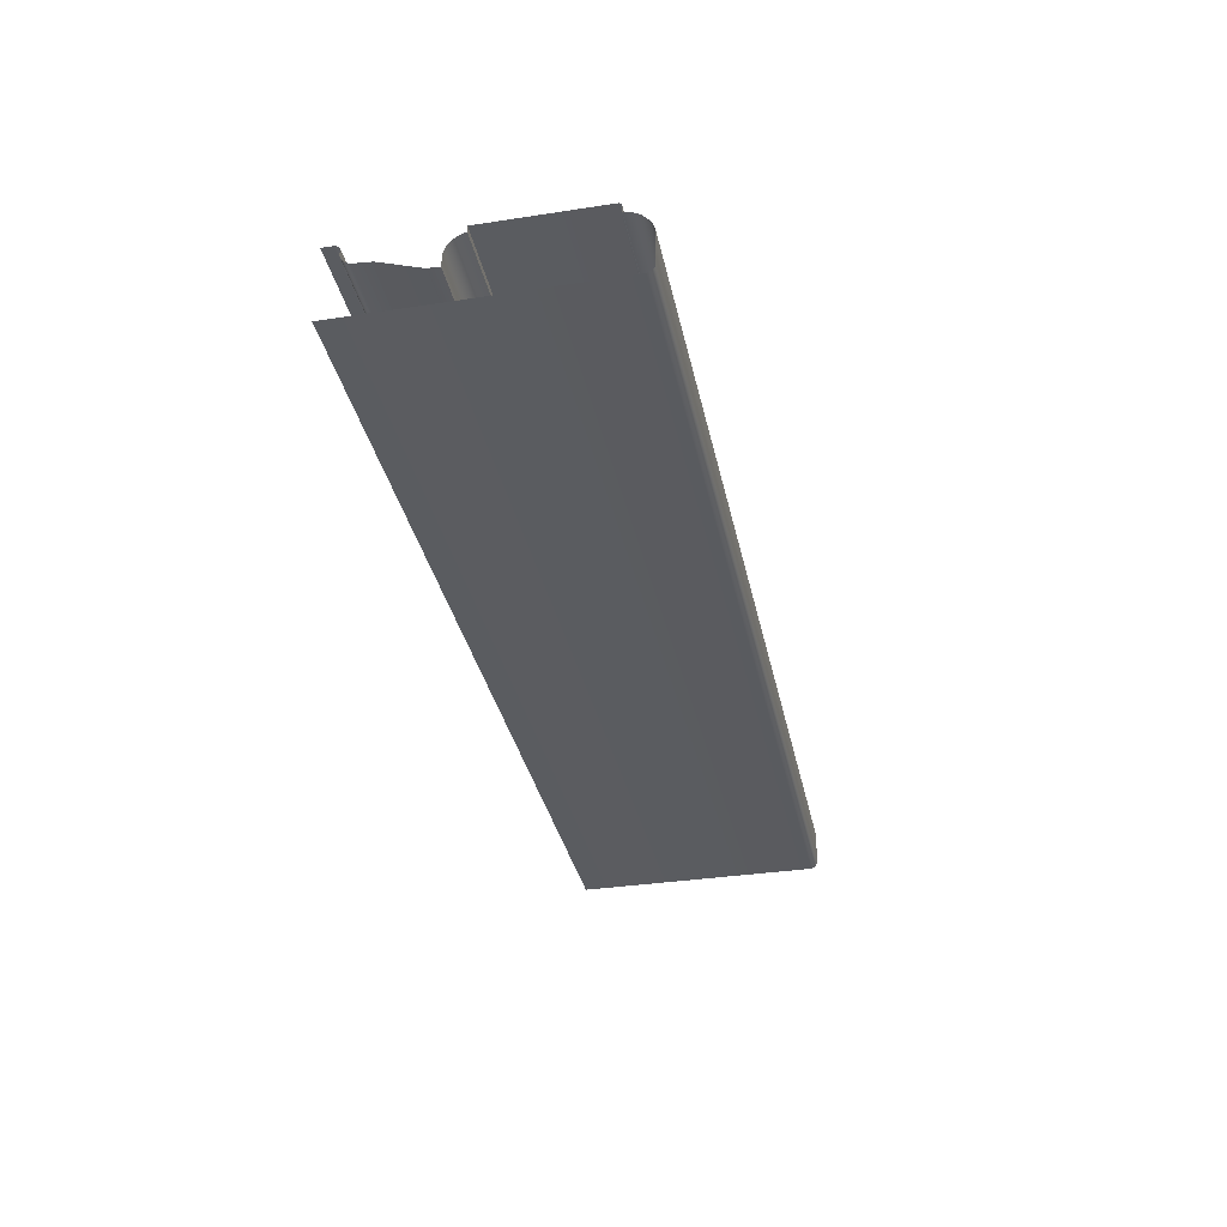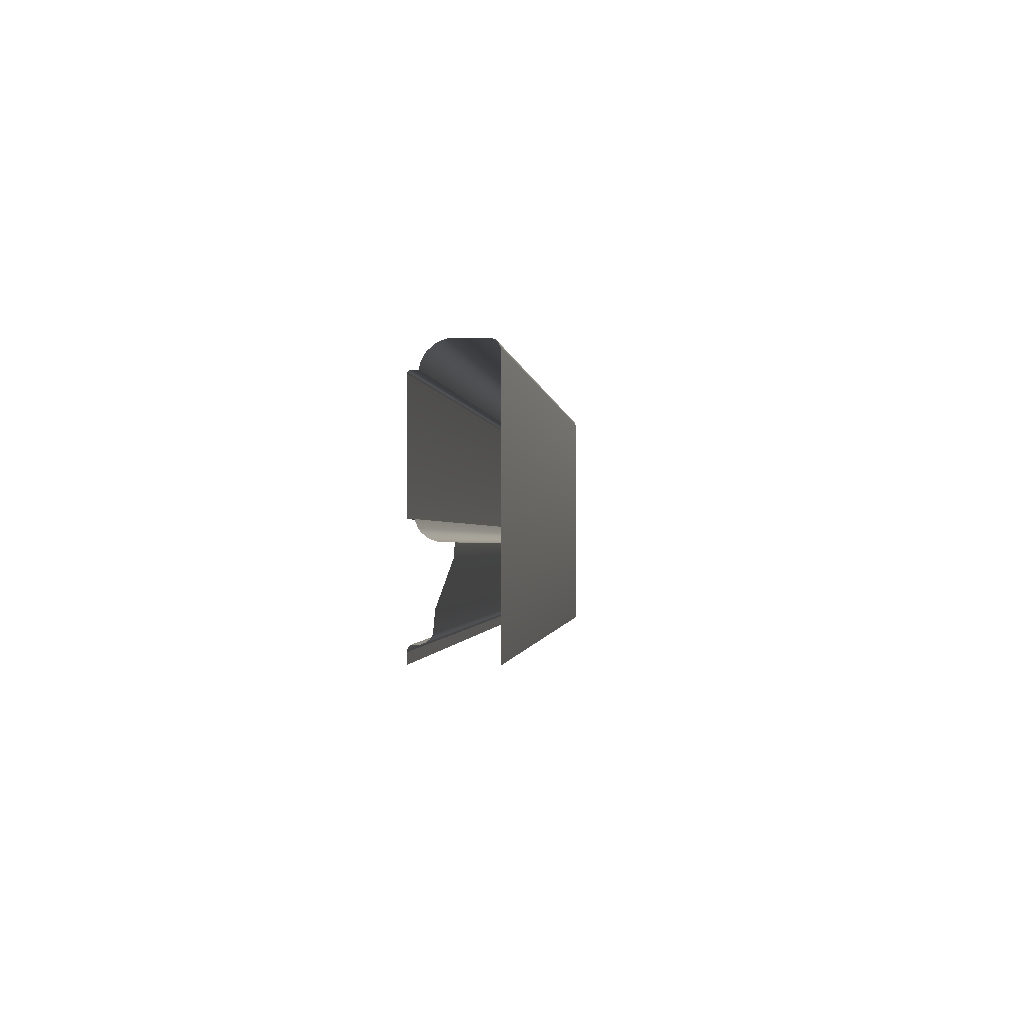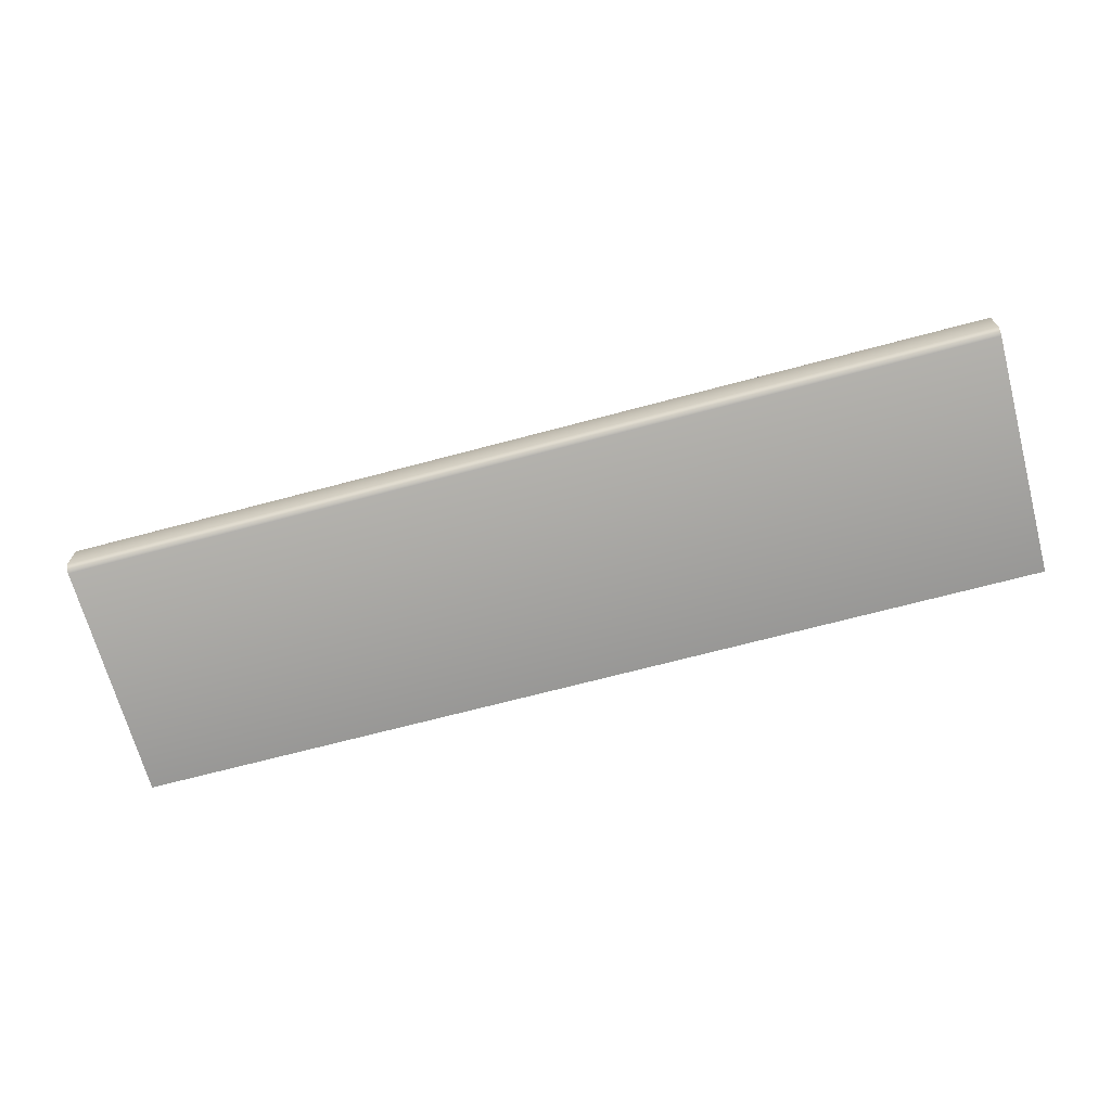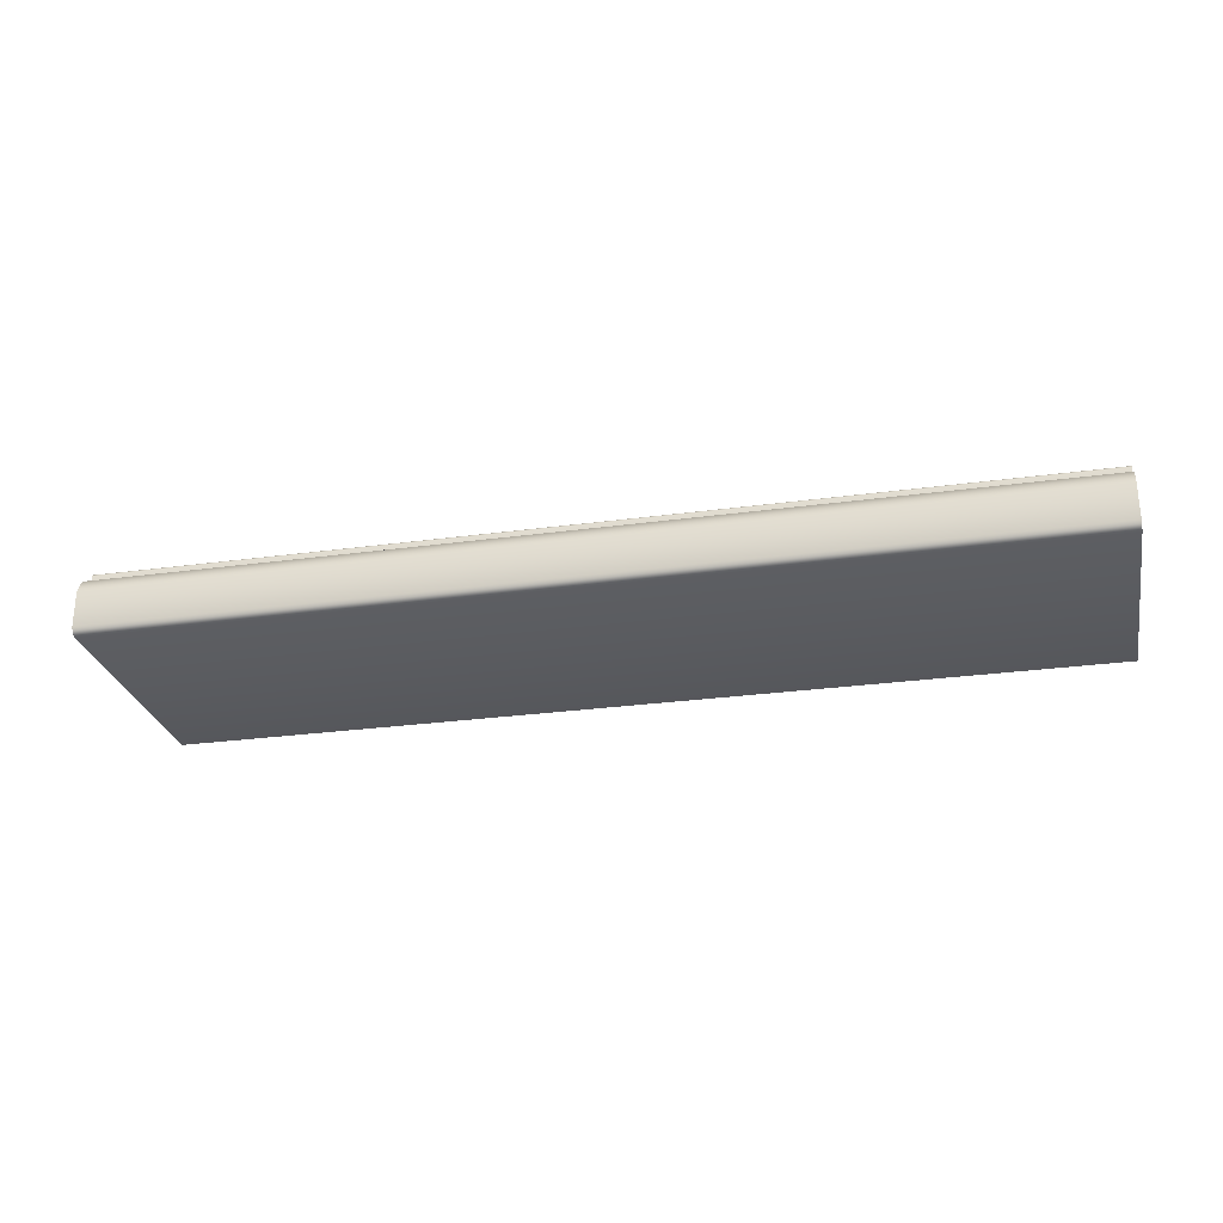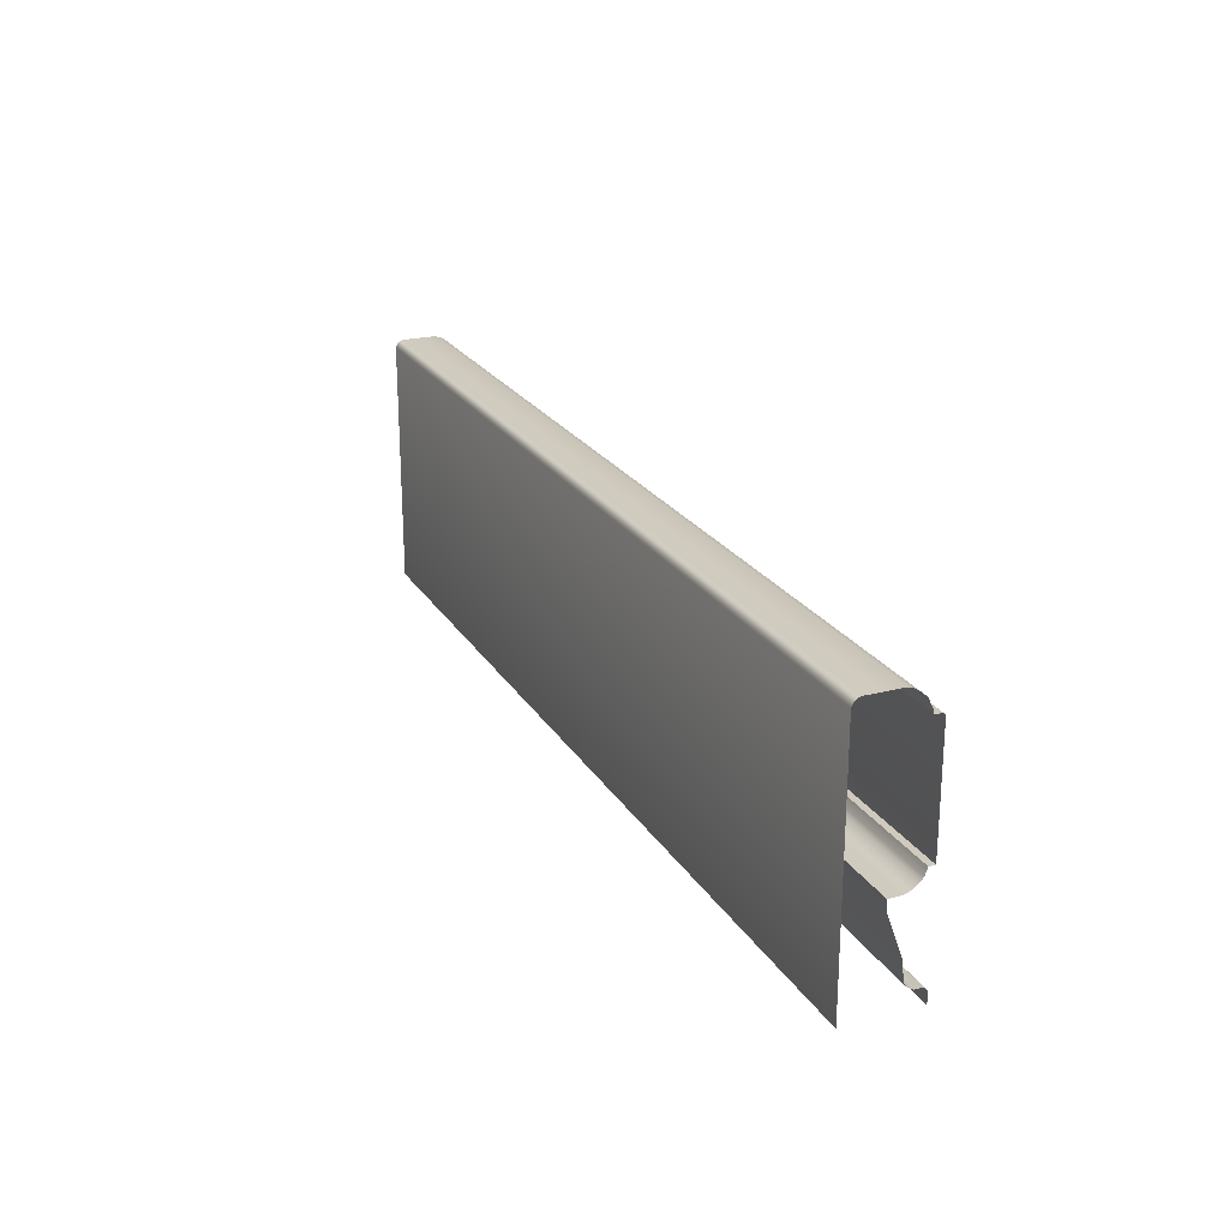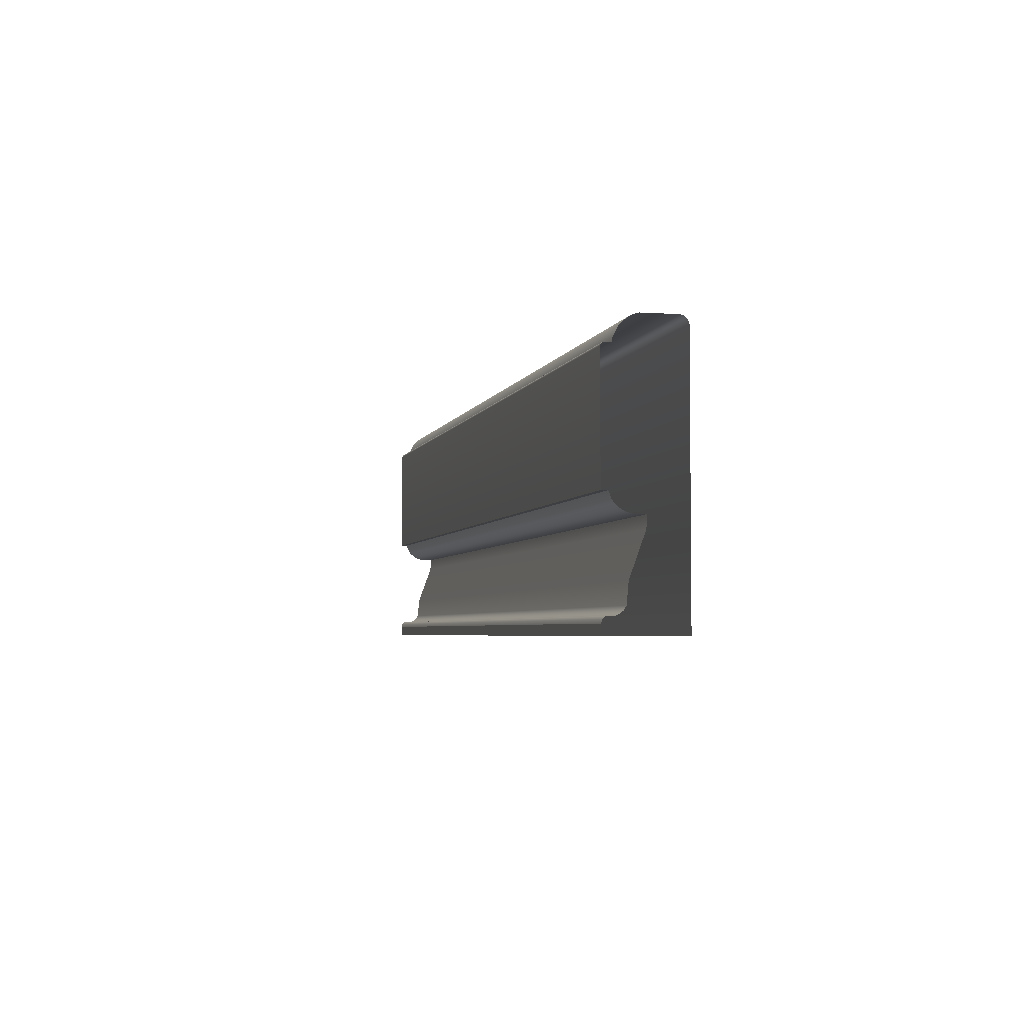
<metadata>
{"format":"obj","ext":"obj","renderer":"f3d","projection":"perspective","resolution":1024,"background":"white","views":[{"elev":-34.3,"azim":101.7,"up":"+Z"},{"elev":-1.0,"azim":95.6,"up":"+Y"},{"elev":-68.4,"azim":-165.0,"up":"+Z"},{"elev":-27.1,"azim":-168.0,"up":"+Z"},{"elev":22.9,"azim":-113.8,"up":"+Y"},{"elev":-3.8,"azim":77.0,"up":"+Y"}]}
</metadata>
<code>
o DF_12_TC1/DF_12_TC/mesh20/mesh20-geometry#mesh20-geometry
v 0.2271 0.7771 0.4562
v -0.2338 0.7804 0.4525
v -0.2338 0.7771 0.4562
v 0.2271 0.7804 0.4525
v -0.2338 0.7726 0.4585
v -0.2338 0.7815 0.4503
v 0.2271 0.7726 0.4585
v 0.2271 0.7815 0.4503
v -0.2338 0.7702 0.459
v -0.2338 0.7822 0.4478
v 0.2271 0.7702 0.459
v 0.2271 0.7822 0.4478
v 0.2271 0.7702 0.4619
v -0.2338 0.7822 0.4308
v -0.2338 0.7702 0.4619
v 0.2271 0.7822 0.4308
v 0.2271 0.7701 0.4625
v -0.2338 0.7816 0.4291
v -0.2338 0.7701 0.4625
v 0.2271 0.7816 0.4291
v 0.2271 0.77 0.4628
v -0.2338 0.781 0.4285
v -0.2338 0.77 0.4628
v 0.2271 0.781 0.4285
v -0.2338 0.7695 0.4634
v 0.2271 0.7804 0.4279
v 0.2271 0.7695 0.4634
v -0.2338 0.7804 0.4279
v -0.2338 0.7693 0.4635
v 0.2271 0.7786 0.4272
v 0.2271 0.7693 0.4635
v -0.2338 0.7786 0.4272
v -0.2338 0.7687 0.4636
v 0.2271 0.6563 0.4272
v 0.2271 0.7687 0.4636
v -0.2338 0.6563 0.4272
v -0.2338 0.7126 0.4636
v 0.2271 0.7126 0.4636
v 0.2271 0.7126 0.4605
v -0.2338 0.7126 0.4605
v -0.2338 0.709 0.4591
v 0.2271 0.709 0.4591
v -0.2338 0.7074 0.4579
v 0.2271 0.7074 0.4579
v 0.2271 0.705 0.4549
v -0.2338 0.705 0.4549
v 0.2271 0.7037 0.451
v -0.2338 0.7037 0.451
v 0.2271 0.7036 0.4449
v -0.2338 0.7036 0.4449
v -0.2338 0.6977 0.4453
v 0.2271 0.6977 0.4453
v -0.2338 0.6778 0.4525
v 0.2271 0.6778 0.4525
v -0.2338 0.6683 0.4533
v 0.2271 0.6683 0.4533
v -0.2338 0.6664 0.4544
v 0.2271 0.6664 0.4544
v 0.2271 0.6651 0.4562
v -0.2338 0.6651 0.4562
v 0.2271 0.6642 0.458
v -0.2338 0.6642 0.458
v 0.2271 0.6642 0.4618
v -0.2338 0.6642 0.4618
v 0.2271 0.6638 0.4624
v -0.2338 0.6638 0.4624
v -0.2338 0.6629 0.4631
v 0.2271 0.6629 0.4631
v -0.2338 0.6613 0.4636
v 0.2271 0.6613 0.4636
v -0.2338 0.6563 0.4636
v 0.2271 0.6563 0.4636
f 1 2 3
f 2 1 4
f 5 1 3
f 4 6 2
f 1 5 7
f 6 4 8
f 9 7 5
f 8 10 6
f 7 9 11
f 10 8 12
f 9 13 11
f 12 14 10
f 13 9 15
f 14 12 16
f 15 17 13
f 16 18 14
f 17 15 19
f 18 16 20
f 19 21 17
f 20 22 18
f 21 19 23
f 22 20 24
f 25 21 23
f 26 22 24
f 21 25 27
f 22 26 28
f 29 27 25
f 30 28 26
f 27 29 31
f 28 30 32
f 33 31 29
f 34 32 30
f 31 33 35
f 32 34 36
f 37 35 33
f 35 37 38
f 37 39 38
f 39 37 40
f 41 39 40
f 39 41 42
f 43 42 41
f 42 43 44
f 43 45 44
f 45 43 46
f 46 47 45
f 47 46 48
f 48 49 47
f 49 48 50
f 51 49 50
f 49 51 52
f 53 52 51
f 52 53 54
f 55 54 53
f 54 55 56
f 57 56 55
f 56 57 58
f 57 59 58
f 59 57 60
f 60 61 59
f 61 60 62
f 62 63 61
f 63 62 64
f 64 65 63
f 65 64 66
f 67 65 66
f 65 67 68
f 69 68 67
f 68 69 70
f 71 70 69
f 70 71 72
f 3 2 1
f 4 1 2
f 3 1 5
f 2 6 4
f 7 5 1
f 8 4 6
f 5 7 9
f 6 10 8
f 11 9 7
f 12 8 10
f 11 13 9
f 10 14 12
f 15 9 13
f 16 12 14
f 13 17 15
f 14 18 16
f 19 15 17
f 20 16 18
f 17 21 19
f 18 22 20
f 23 19 21
f 24 20 22
f 23 21 25
f 24 22 26
f 27 25 21
f 28 26 22
f 25 27 29
f 26 28 30
f 31 29 27
f 32 30 28
f 29 31 33
f 30 32 34
f 35 33 31
f 36 34 32
f 33 35 37
f 38 37 35
f 38 39 37
f 40 37 39
f 40 39 41
f 42 41 39
f 41 42 43
f 44 43 42
f 44 45 43
f 46 43 45
f 45 47 46
f 48 46 47
f 47 49 48
f 50 48 49
f 50 49 51
f 52 51 49
f 51 52 53
f 54 53 52
f 53 54 55
f 56 55 54
f 55 56 57
f 58 57 56
f 58 59 57
f 60 57 59
f 59 61 60
f 62 60 61
f 61 63 62
f 64 62 63
f 63 65 64
f 66 64 65
f 66 65 67
f 68 67 65
f 67 68 69
f 70 69 68
f 69 70 71
f 72 71 70

</code>
